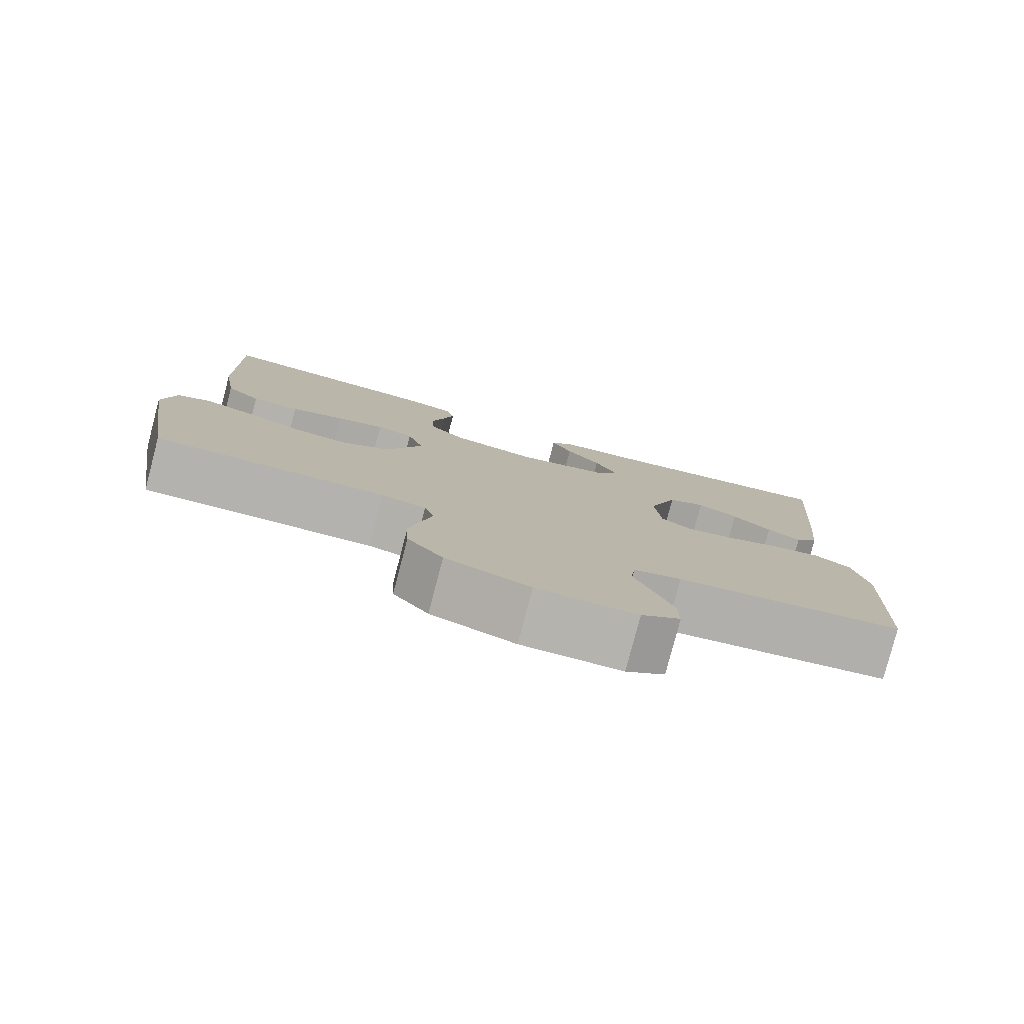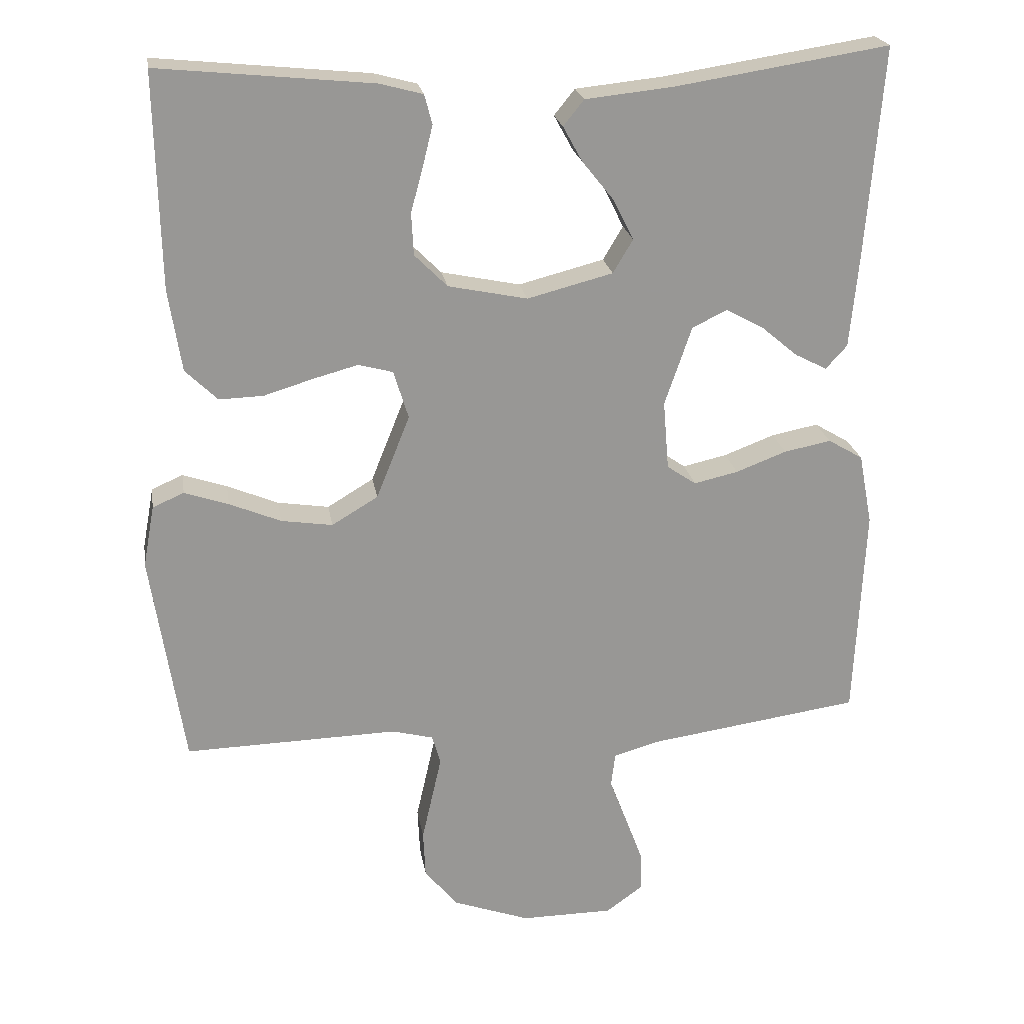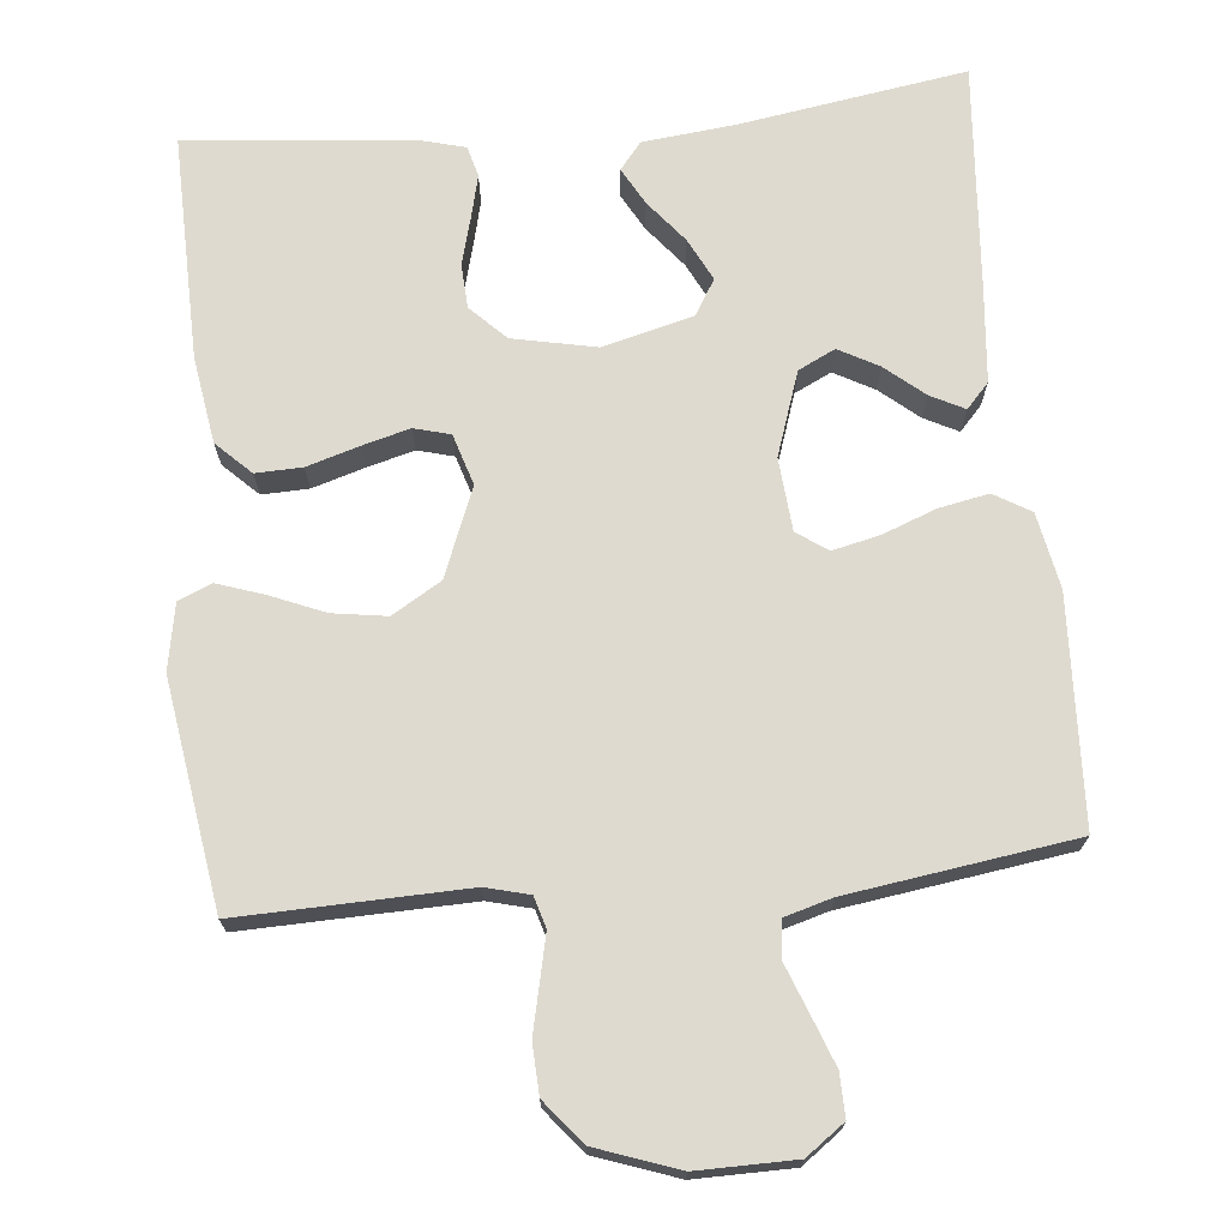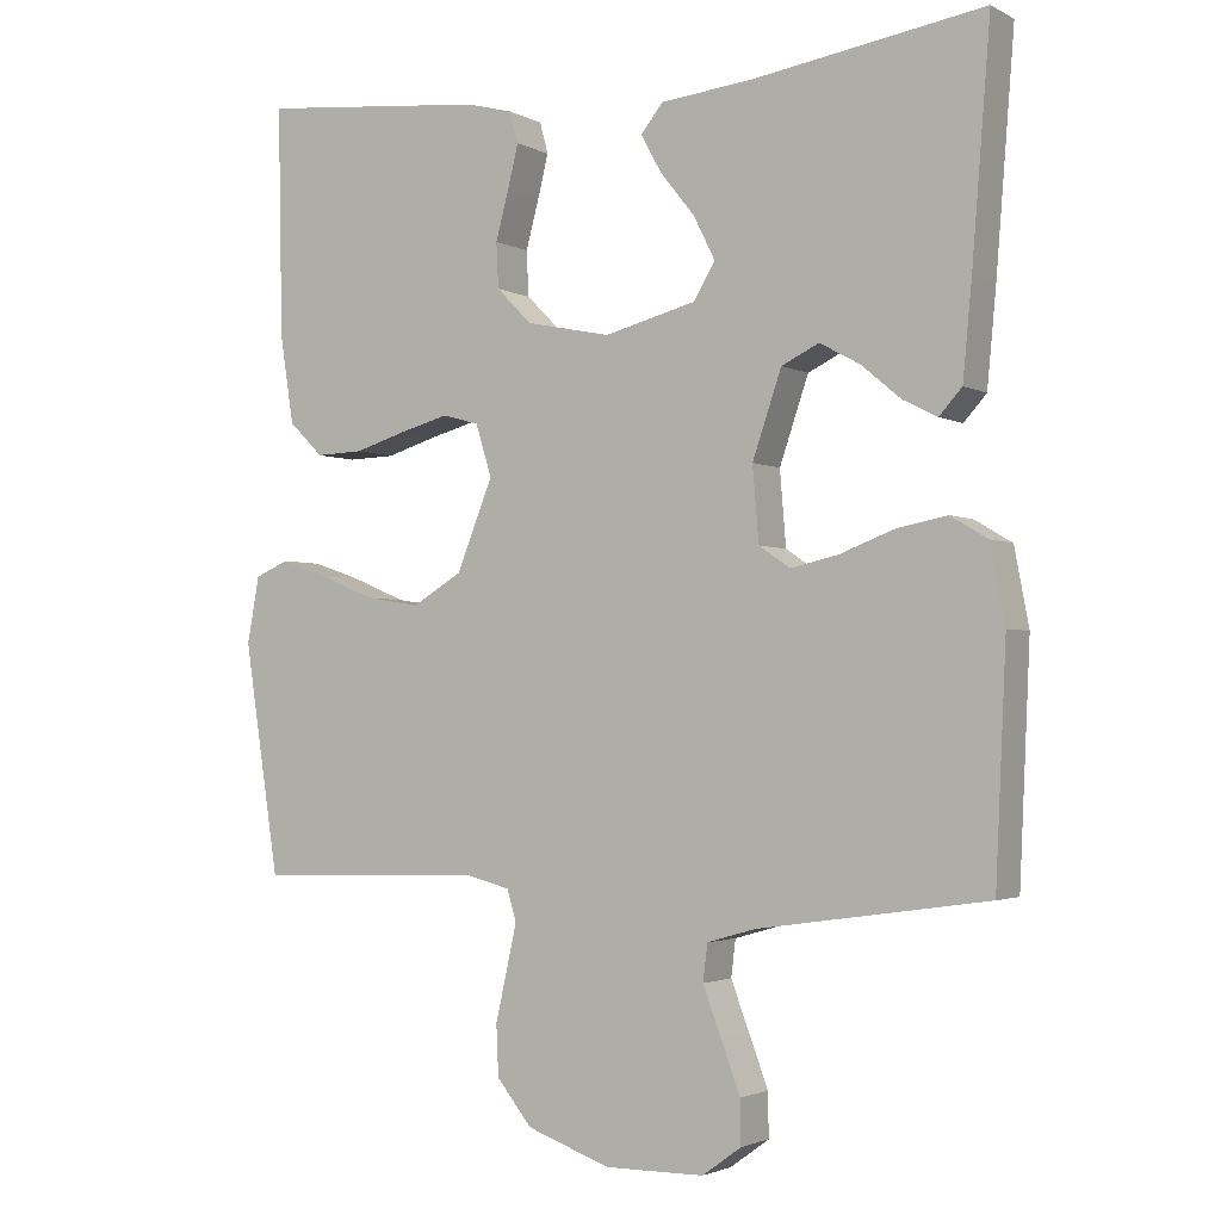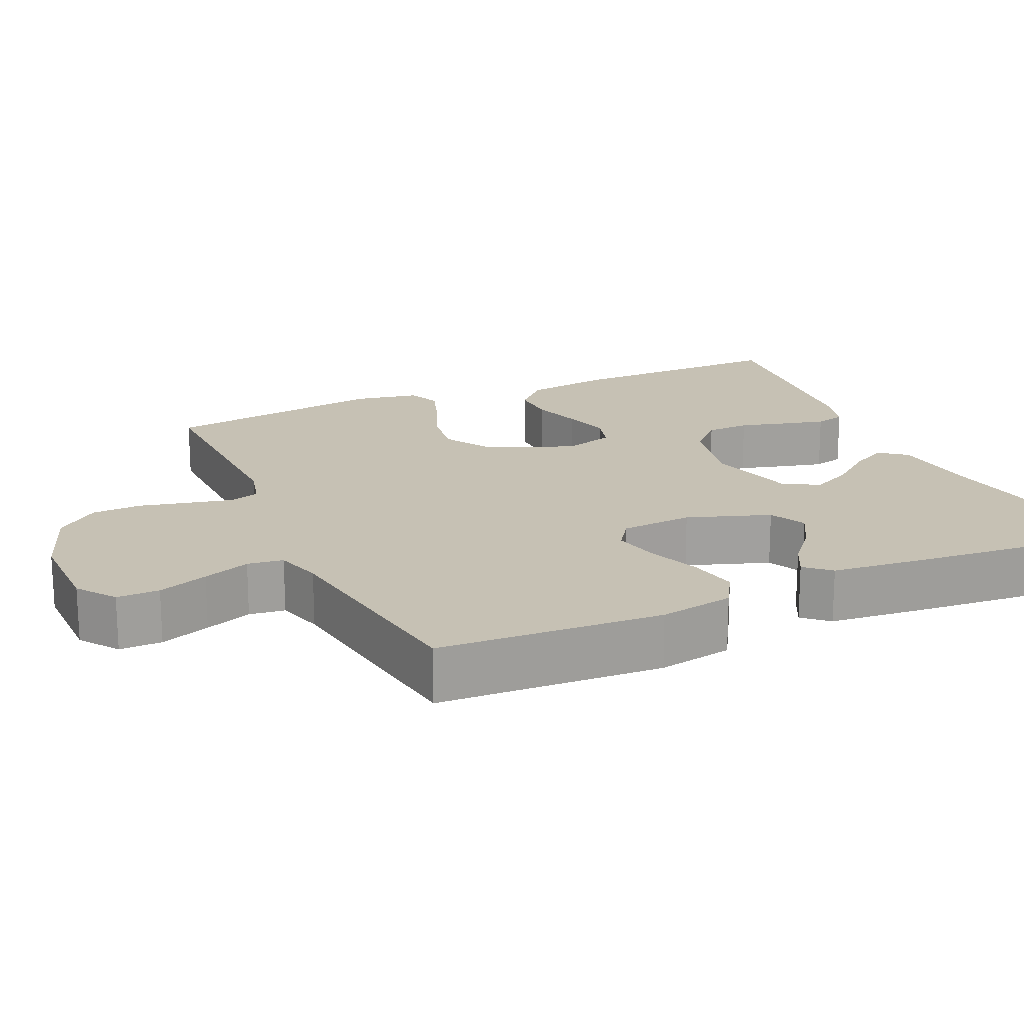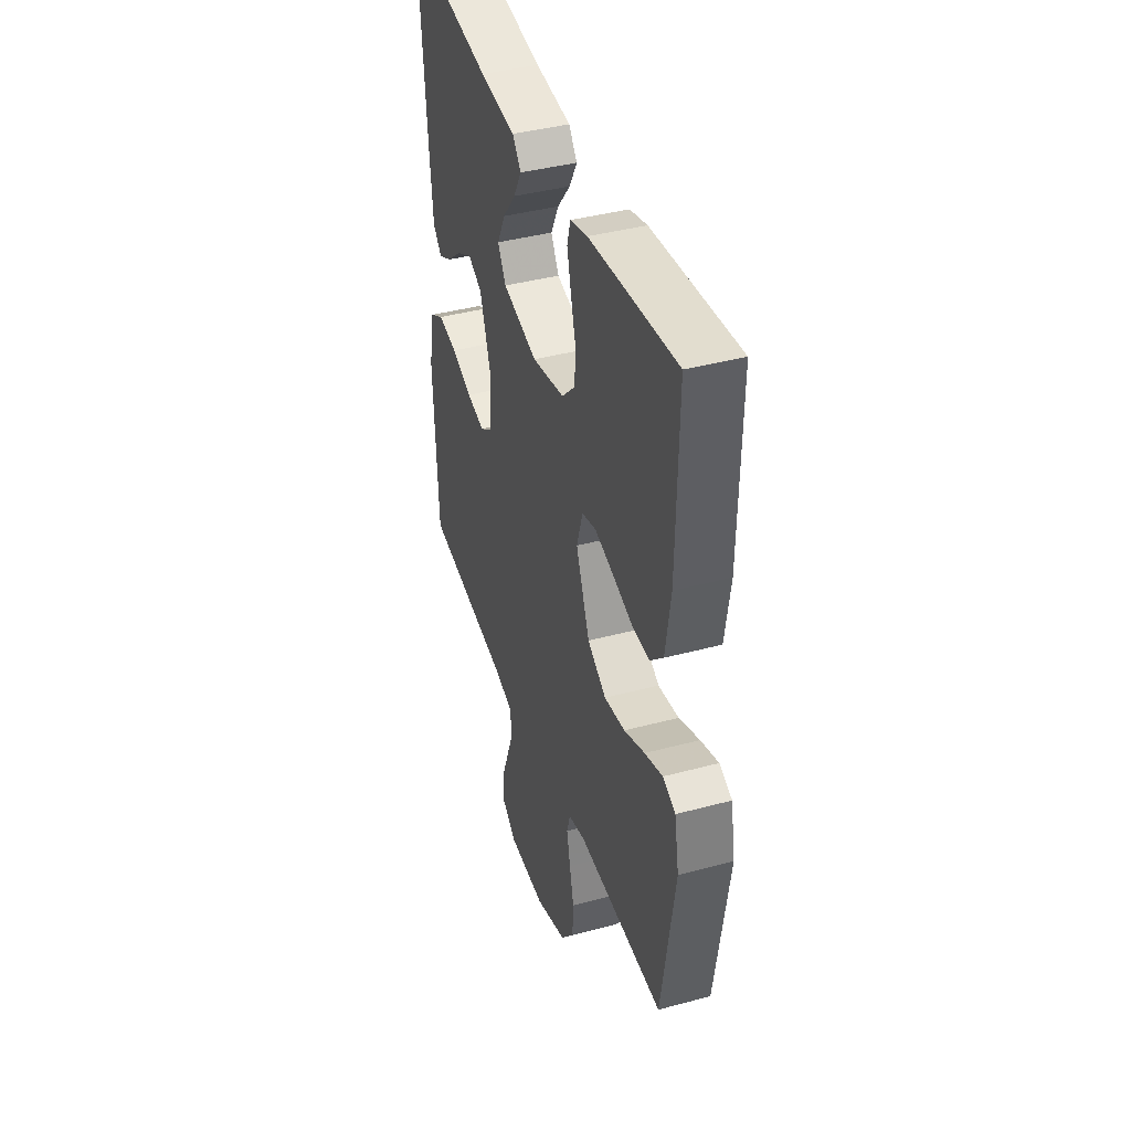
<metadata>
{"format":"obj","ext":"obj","renderer":"f3d","projection":"perspective","resolution":1024,"background":"white","views":[{"elev":-79.9,"azim":165.3,"up":"+Z"},{"elev":22.1,"azim":170.9,"up":"+Z"},{"elev":71.0,"azim":174.4,"up":"+Y"},{"elev":-2.4,"azim":-149.3,"up":"+Z"},{"elev":18.6,"azim":-114.1,"up":"+Y"},{"elev":40.9,"azim":71.9,"up":"+Z"}]}
</metadata>
<code>
v -0.5 0.07 0.5
v -0.2 0.07 0.453
v -0.077 0.07 0.44
v -0.048 0.07 0.404
v -0.075 0.07 0.355
v -0.12 0.07 0.299
v -0.148 0.07 0.243
v -0.12 0.07 0.196
v 0 0.07 0.165
v 0.111 0.07 0.188
v 0.157 0.07 0.234
v 0.16 0.07 0.293
v 0.143 0.07 0.356
v 0.129 0.07 0.413
v 0.14 0.07 0.454
v 0.2 0.07 0.47
v 0.5 0.07 0.5
v 0.494 0.07 0.2
v 0.476 0.07 0.085
v 0.431 0.07 0.041
v 0.369 0.07 0.043
v 0.3 0.07 0.064
v 0.237 0.07 0.081
v 0.189 0.07 0.068
v 0.168 0.07 0
v 0.215 0.07 -0.117
v 0.28 0.07 -0.156
v 0.352 0.07 -0.145
v 0.424 0.07 -0.115
v 0.486 0.07 -0.094
v 0.53 0.07 -0.113
v 0.546 0.07 -0.2
v 0.5 0.07 -0.5
v 0.2 0.07 -0.492
v 0.142 0.07 -0.507
v 0.13 0.07 -0.548
v 0.143 0.07 -0.606
v 0.158 0.07 -0.672
v 0.155 0.07 -0.738
v 0.109 0.07 -0.795
v 0 0.07 -0.834
v -0.13 0.07 -0.833
v -0.181 0.07 -0.796
v -0.18 0.07 -0.739
v -0.155 0.07 -0.672
v -0.131 0.07 -0.609
v -0.137 0.07 -0.561
v -0.2 0.07 -0.543
v -0.5 0.07 -0.5
v -0.514 0.07 -0.2
v -0.495 0.07 -0.1
v -0.446 0.07 -0.071
v -0.38 0.07 -0.084
v -0.309 0.07 -0.111
v -0.247 0.07 -0.125
v -0.206 0.07 -0.097
v -0.198 0.07 0
v -0.236 0.07 0.111
v -0.285 0.07 0.135
v -0.338 0.07 0.106
v -0.389 0.07 0.063
v -0.434 0.07 0.04
v -0.464 0.07 0.073
v -0.476 0.07 0.2
v -0.5 0 0.5
v -0.2 0 0.453
v -0.077 0 0.44
v -0.048 0 0.404
v -0.075 0 0.355
v -0.12 0 0.299
v -0.148 0 0.243
v -0.12 0 0.196
v 0 0 0.165
v 0.111 0 0.188
v 0.157 0 0.234
v 0.16 0 0.293
v 0.143 0 0.356
v 0.129 0 0.413
v 0.14 0 0.454
v 0.2 0 0.47
v 0.5 0 0.5
v 0.494 0 0.2
v 0.476 0 0.085
v 0.431 0 0.041
v 0.369 0 0.043
v 0.3 0 0.064
v 0.237 0 0.081
v 0.189 0 0.068
v 0.168 0 0
v 0.215 0 -0.117
v 0.28 0 -0.156
v 0.352 0 -0.145
v 0.424 0 -0.115
v 0.486 0 -0.094
v 0.53 0 -0.113
v 0.546 0 -0.2
v 0.5 0 -0.5
v 0.2 0 -0.492
v 0.142 0 -0.507
v 0.13 0 -0.548
v 0.143 0 -0.606
v 0.158 0 -0.672
v 0.155 0 -0.738
v 0.109 0 -0.795
v 0 0 -0.834
v -0.13 0 -0.833
v -0.181 0 -0.796
v -0.18 0 -0.739
v -0.155 0 -0.672
v -0.131 0 -0.609
v -0.137 0 -0.561
v -0.2 0 -0.543
v -0.5 0 -0.5
v -0.514 0 -0.2
v -0.495 0 -0.1
v -0.446 0 -0.071
v -0.38 0 -0.084
v -0.309 0 -0.111
v -0.247 0 -0.125
v -0.206 0 -0.097
v -0.198 0 0
v -0.236 0 0.111
v -0.285 0 0.135
v -0.338 0 0.106
v -0.389 0 0.063
v -0.434 0 0.04
v -0.464 0 0.073
v -0.476 0 0.2
f 63 64 1 2
f 60 61 62 63
f 59 60 63 2
f 58 59 2 3
f 51 52 53 54
f 51 54 55
f 48 49 50 51
f 47 48 51 55
f 43 44 45 46
f 41 42 43 46
f 41 46 47
f 37 38 39 40
f 36 37 40 41
f 35 36 41 47
f 31 32 33 34
f 28 29 30 31
f 28 31 34 35
f 19 20 21 22
f 19 22 23
f 18 19 23
f 17 18 23 24
f 15 16 17 24
f 12 13 14 15
f 3 4 5 6
f 3 6 7
f 58 3 7
f 57 58 7 8
f 56 57 8 9
f 35 47 55 56
f 35 56 9 10
f 27 28 35
f 26 27 35
f 25 26 35
f 25 35 10 11
f 24 25 11 12
f 12 15 24
f 66 65 128 127
f 127 126 125 124
f 66 127 124 123
f 67 66 123 122
f 118 117 116 115
f 119 118 115
f 115 114 113 112
f 119 115 112 111
f 110 109 108 107
f 110 107 106 105
f 111 110 105
f 104 103 102 101
f 105 104 101 100
f 111 105 100 99
f 98 97 96 95
f 95 94 93 92
f 99 98 95 92
f 86 85 84 83
f 87 86 83
f 87 83 82
f 88 87 82 81
f 88 81 80 79
f 79 78 77 76
f 70 69 68 67
f 71 70 67
f 71 67 122
f 72 71 122 121
f 73 72 121 120
f 120 119 111 99
f 74 73 120 99
f 99 92 91
f 99 91 90
f 99 90 89
f 75 74 99 89
f 76 75 89 88
f 88 79 76
f 1 65 66 2
f 2 66 67 3
f 3 67 68 4
f 4 68 69 5
f 5 69 70 6
f 6 70 71 7
f 7 71 72 8
f 8 72 73 9
f 9 73 74 10
f 10 74 75 11
f 11 75 76 12
f 12 76 77 13
f 13 77 78 14
f 14 78 79 15
f 15 79 80 16
f 16 80 81 17
f 17 81 82 18
f 18 82 83 19
f 19 83 84 20
f 20 84 85 21
f 21 85 86 22
f 22 86 87 23
f 23 87 88 24
f 24 88 89 25
f 25 89 90 26
f 26 90 91 27
f 27 91 92 28
f 28 92 93 29
f 29 93 94 30
f 30 94 95 31
f 31 95 96 32
f 32 96 97 33
f 33 97 98 34
f 34 98 99 35
f 35 99 100 36
f 36 100 101 37
f 37 101 102 38
f 38 102 103 39
f 39 103 104 40
f 40 104 105 41
f 41 105 106 42
f 42 106 107 43
f 43 107 108 44
f 44 108 109 45
f 45 109 110 46
f 46 110 111 47
f 47 111 112 48
f 48 112 113 49
f 49 113 114 50
f 50 114 115 51
f 51 115 116 52
f 52 116 117 53
f 53 117 118 54
f 54 118 119 55
f 55 119 120 56
f 56 120 121 57
f 57 121 122 58
f 58 122 123 59
f 59 123 124 60
f 60 124 125 61
f 61 125 126 62
f 62 126 127 63
f 63 127 128 64
f 64 128 65 1

</code>
